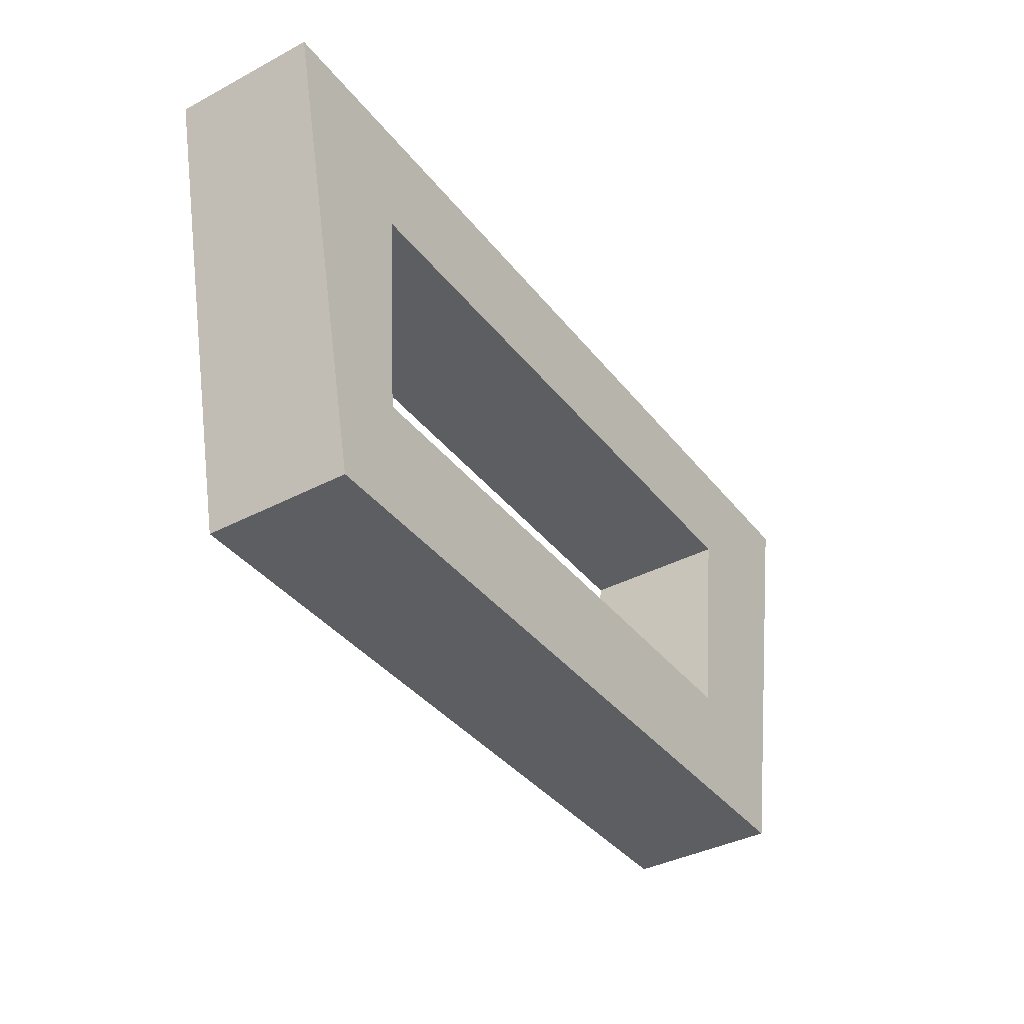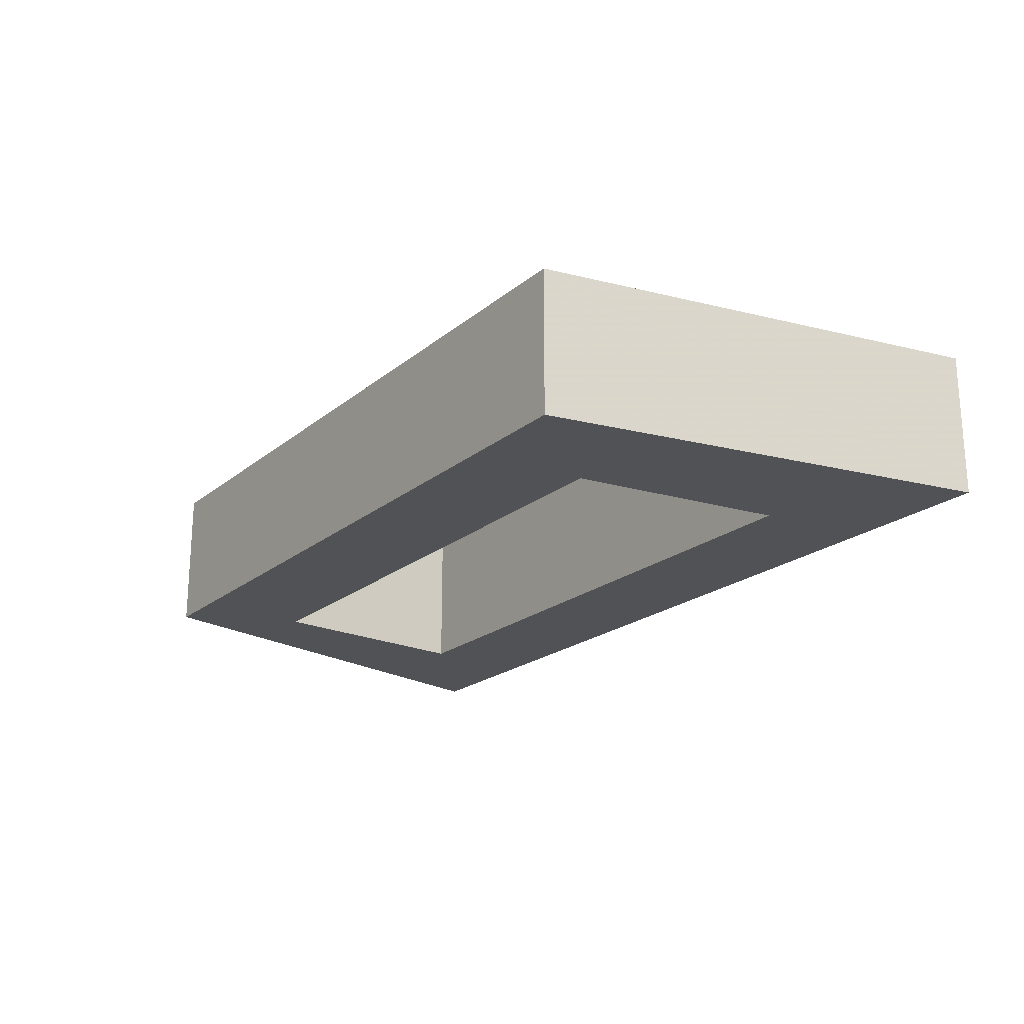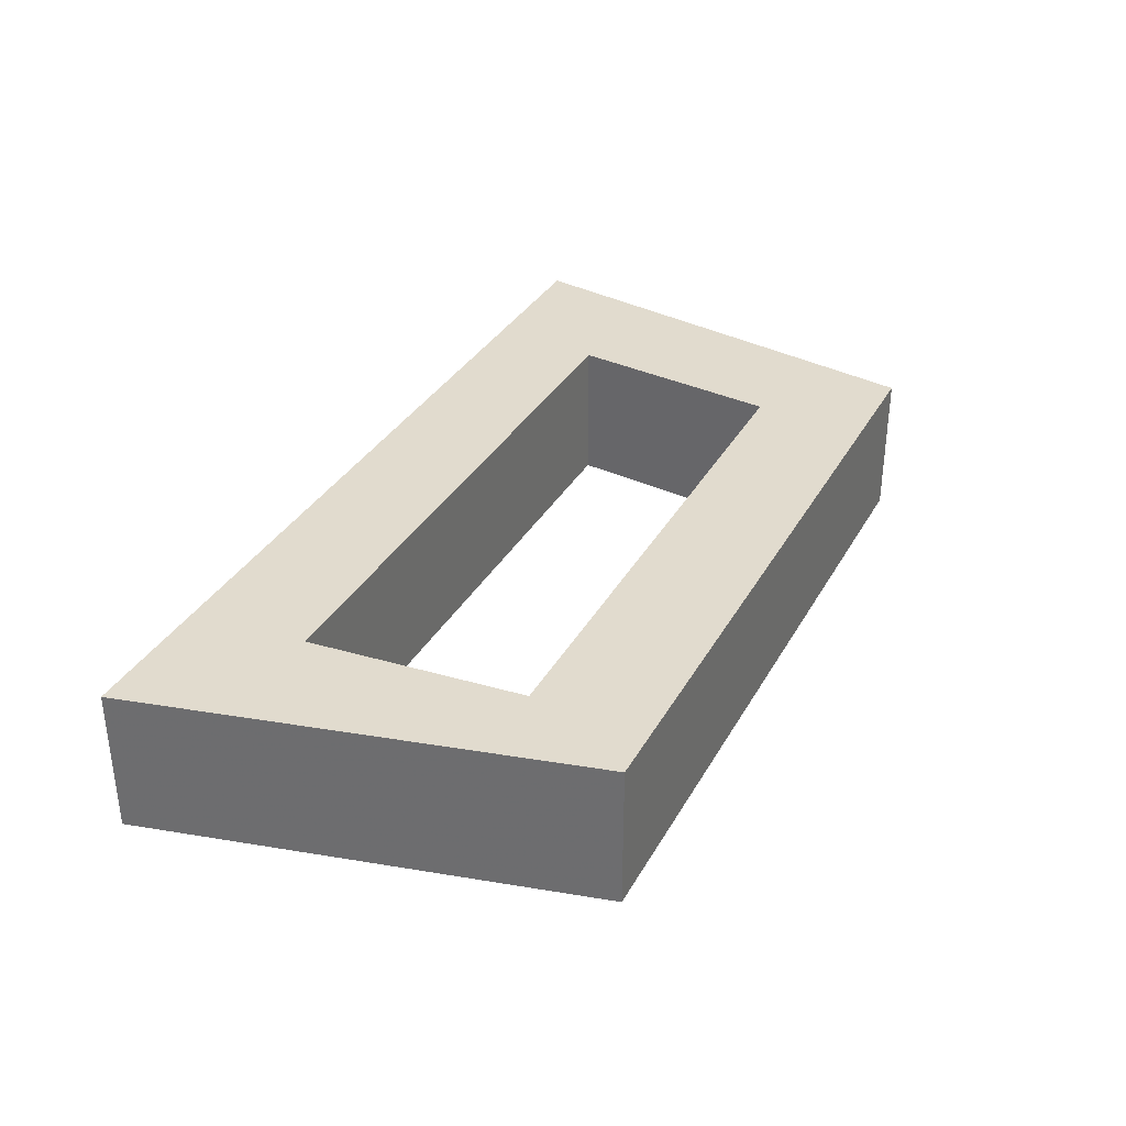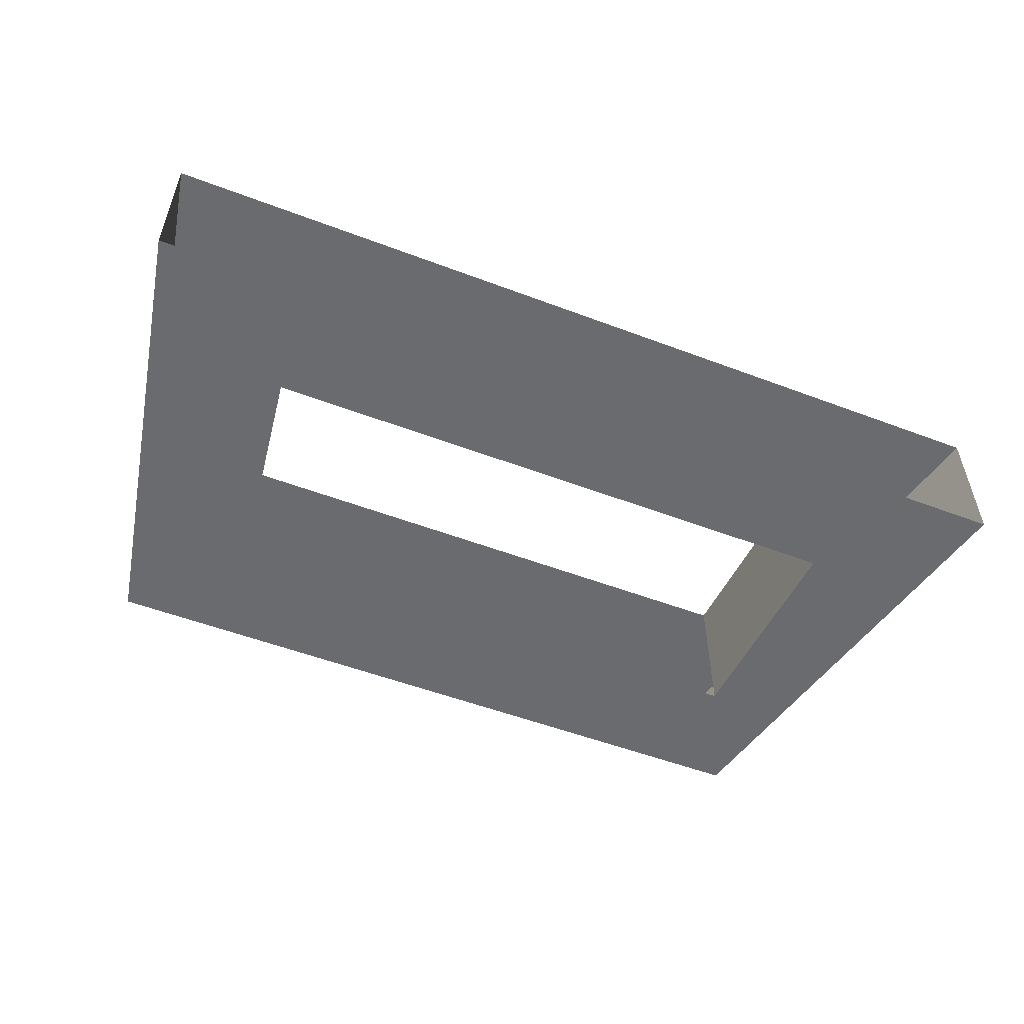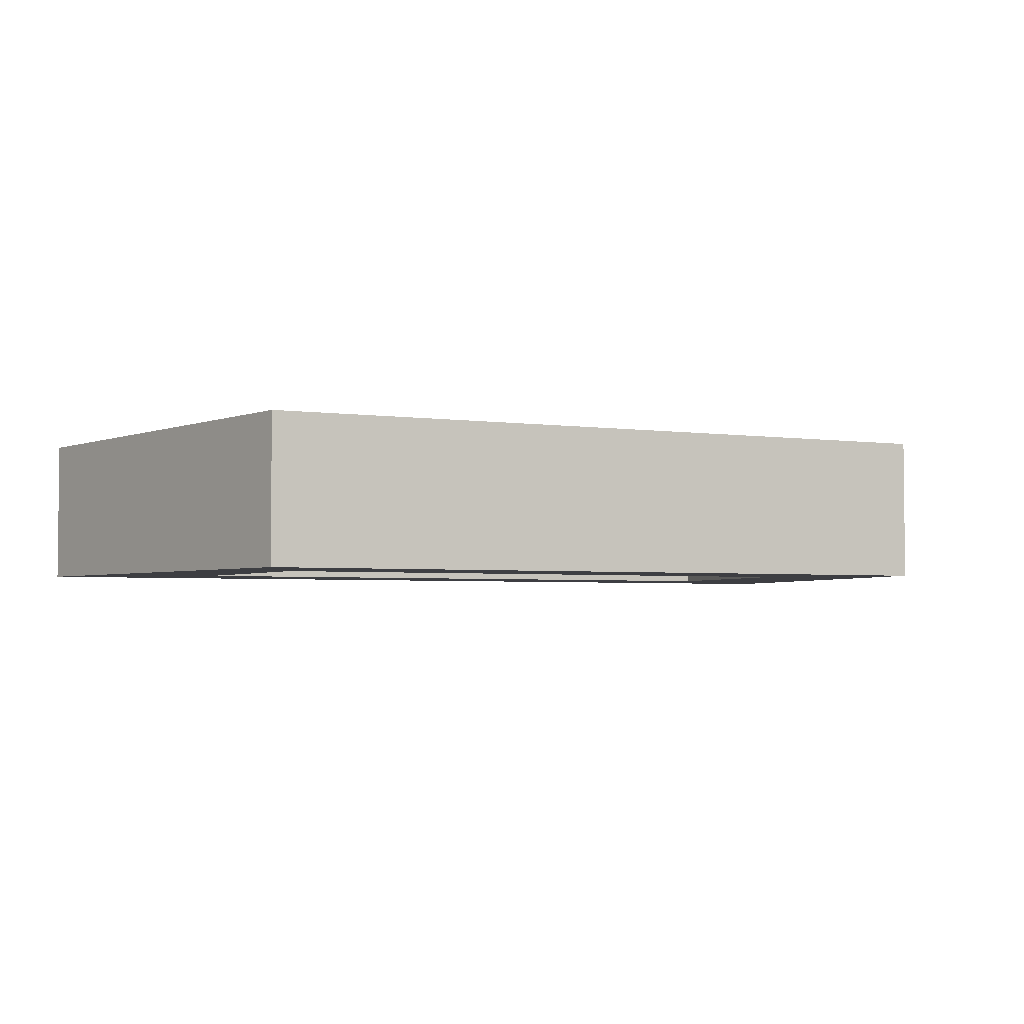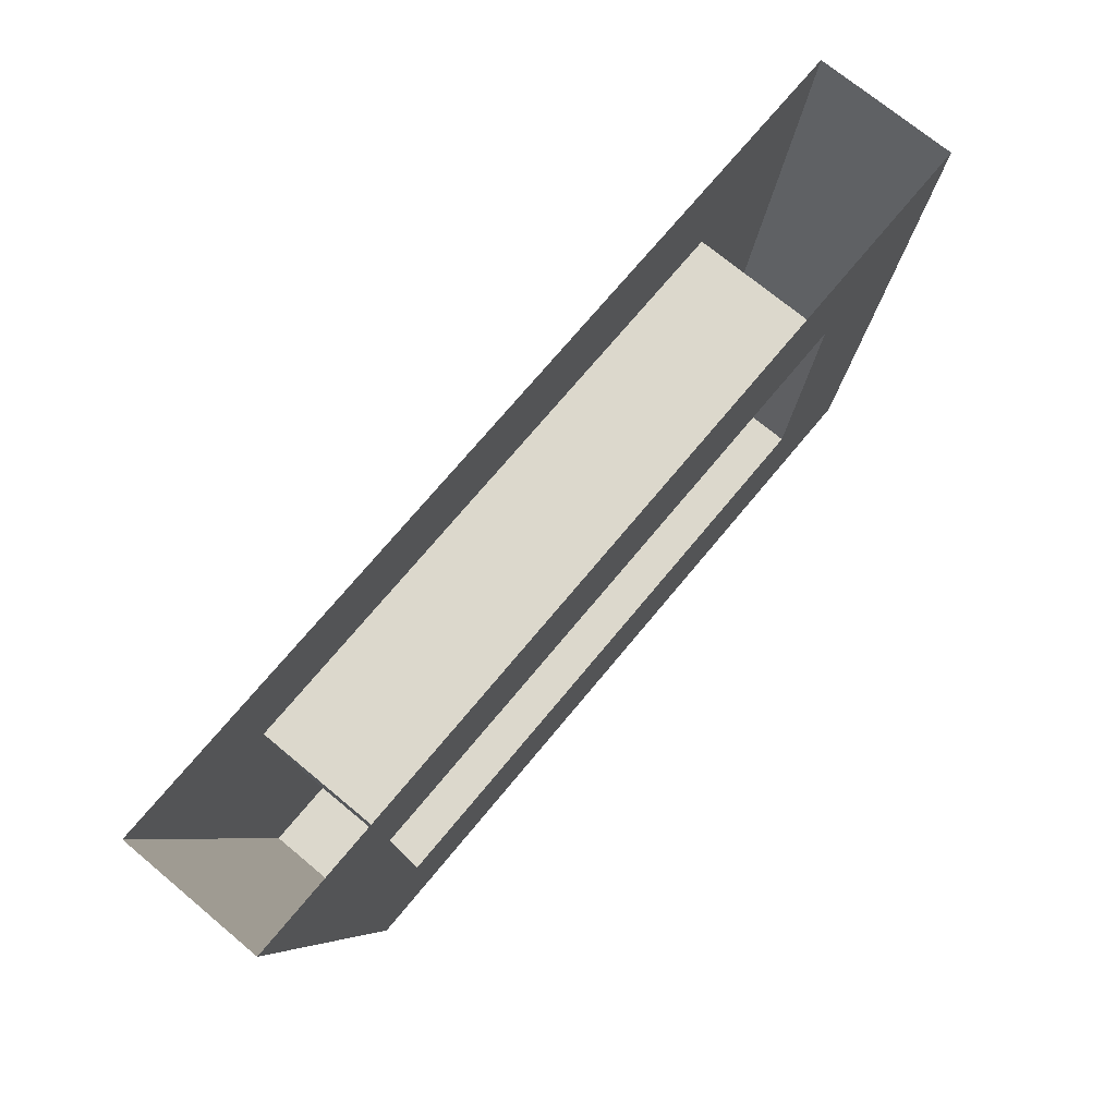
<metadata>
{"format":"obj","ext":"obj","renderer":"f3d","projection":"perspective","resolution":1024,"background":"white","views":[{"elev":-38.2,"azim":-56.3,"up":"+Y"},{"elev":-20.8,"azim":54.9,"up":"+Z"},{"elev":33.8,"azim":-64.6,"up":"+Z"},{"elev":-53.3,"azim":158.0,"up":"+Z"},{"elev":-3.5,"azim":-25.9,"up":"+Z"},{"elev":72.7,"azim":-50.3,"up":"+Y"}]}
</metadata>
<code>
v -0.1641 -0.0625 -0.03906
v -0.1953 -0.03906 -0.03906
v 0.1953 -0.03906 -0.03906
v 0.1641 -0.0625 -0.03906
v 0.1641 -0.0625 0.03906
v -0.1641 -0.0625 0.03906
v -0.1562 -0.1797 -0.03906
v -0.1719 -0.2031 -0.03906
v -0.1875 -0.2422 -0.03906
v -0.2422 0 -0.03906
v 0.25 0 -0.03906
v 0.2031 -0.2422 -0.03906
v 0.1719 -0.1953 -0.03906
v 0.1484 -0.1797 -0.03906
v 0.1484 -0.1797 0.03906
v 0.1562 -0.1953 0.03906
v 0.1797 -0.03906 0.03906
v -0.2031 -0.03906 0.03906
v -0.1719 -0.2031 0.03906
v -0.1562 -0.1797 0.03906
v 0.2031 -0.2422 0.03906
v -0.1875 -0.2422 0.03906
v -0.2422 0 0.03906
v 0.25 0 0.03906
f 1 2 3
f 1 3 4
f 1 7 8
f 1 8 2
f 3 13 4
f 4 13 14
f 5 15 16
f 5 16 17
f 5 17 18
f 5 18 6
f 6 18 19
f 6 19 20
f 7 14 13
f 7 13 8
f 19 16 15
f 19 15 20
f 1 4 5
f 1 5 6
f 1 6 7
f 4 14 15
f 4 15 5
f 6 20 7
f 2 8 9
f 2 9 10
f 2 10 11
f 2 11 3
f 3 11 12
f 3 12 13
f 8 13 9
f 9 13 12
f 21 24 16
f 21 16 19
f 21 19 22
f 22 19 23
f 23 19 18
f 23 18 17
f 23 17 24
f 24 17 16
f 9 12 21
f 9 21 22
f 9 22 23
f 9 23 10
f 11 21 12
f 21 11 24

</code>
